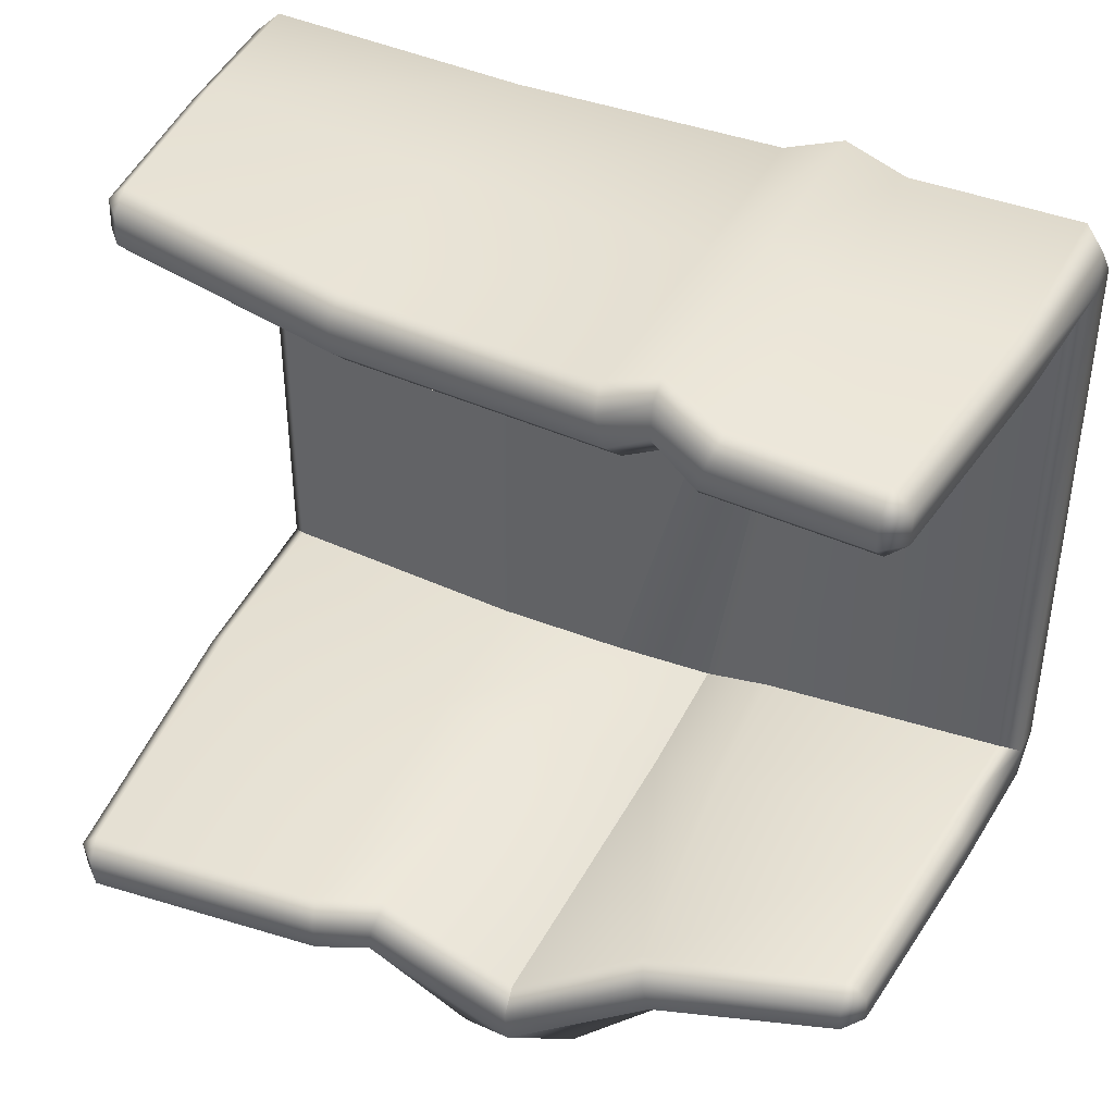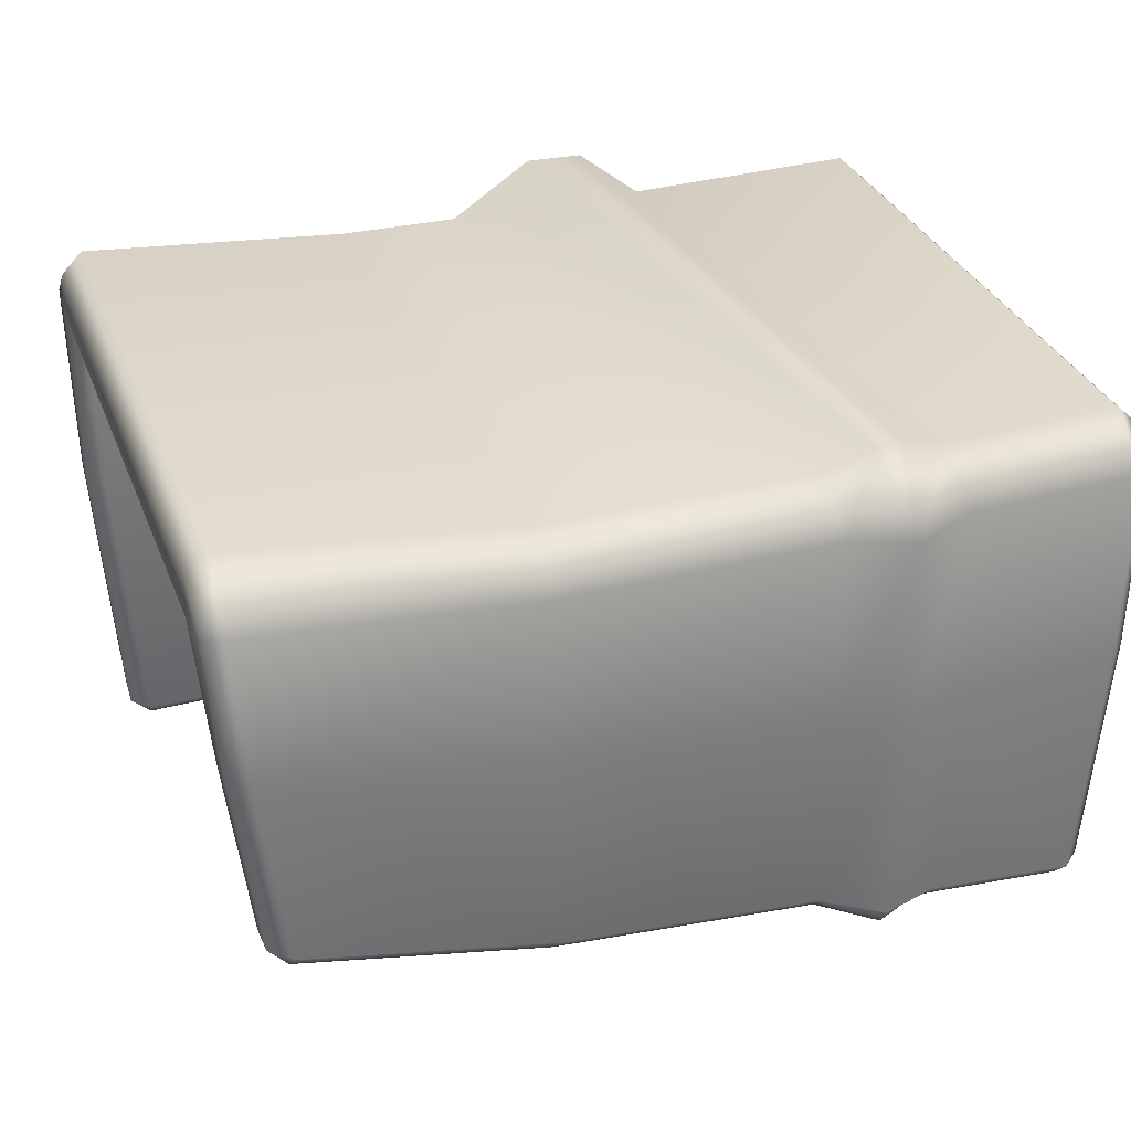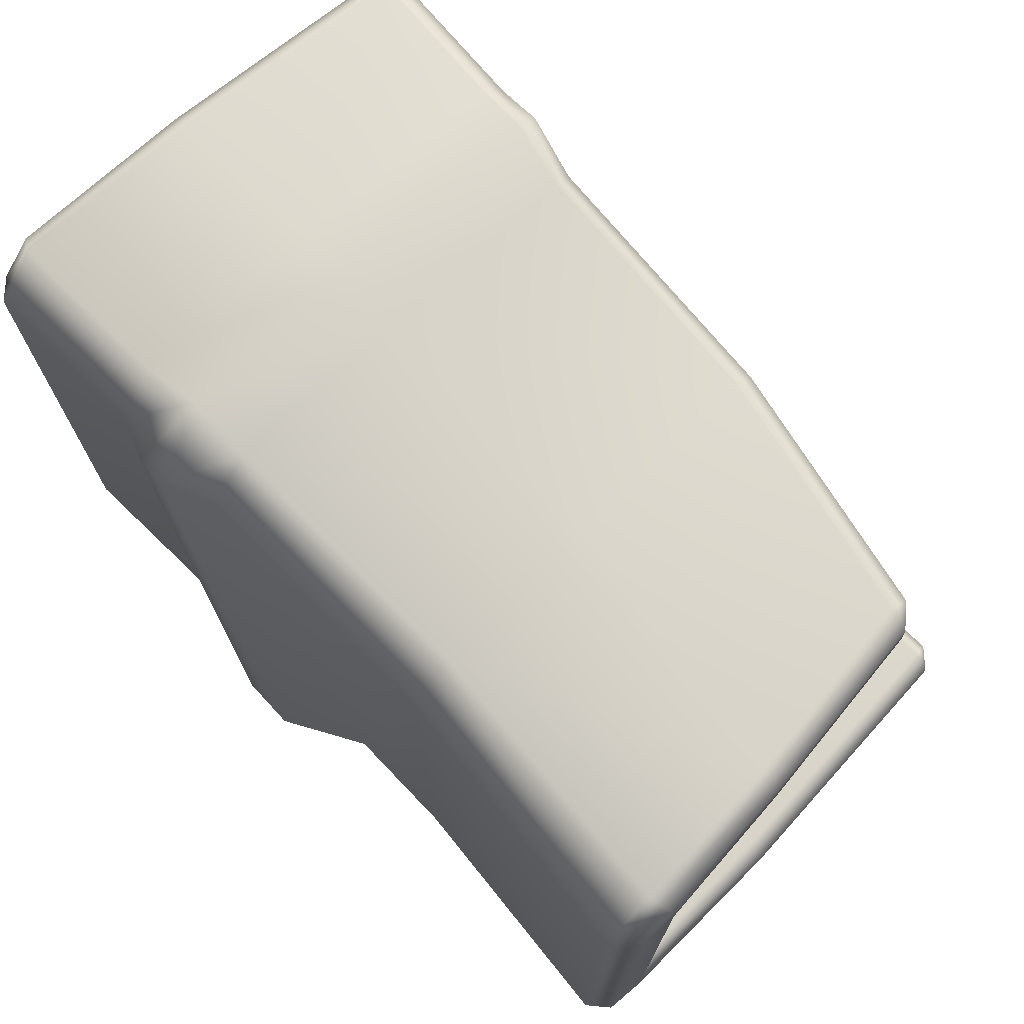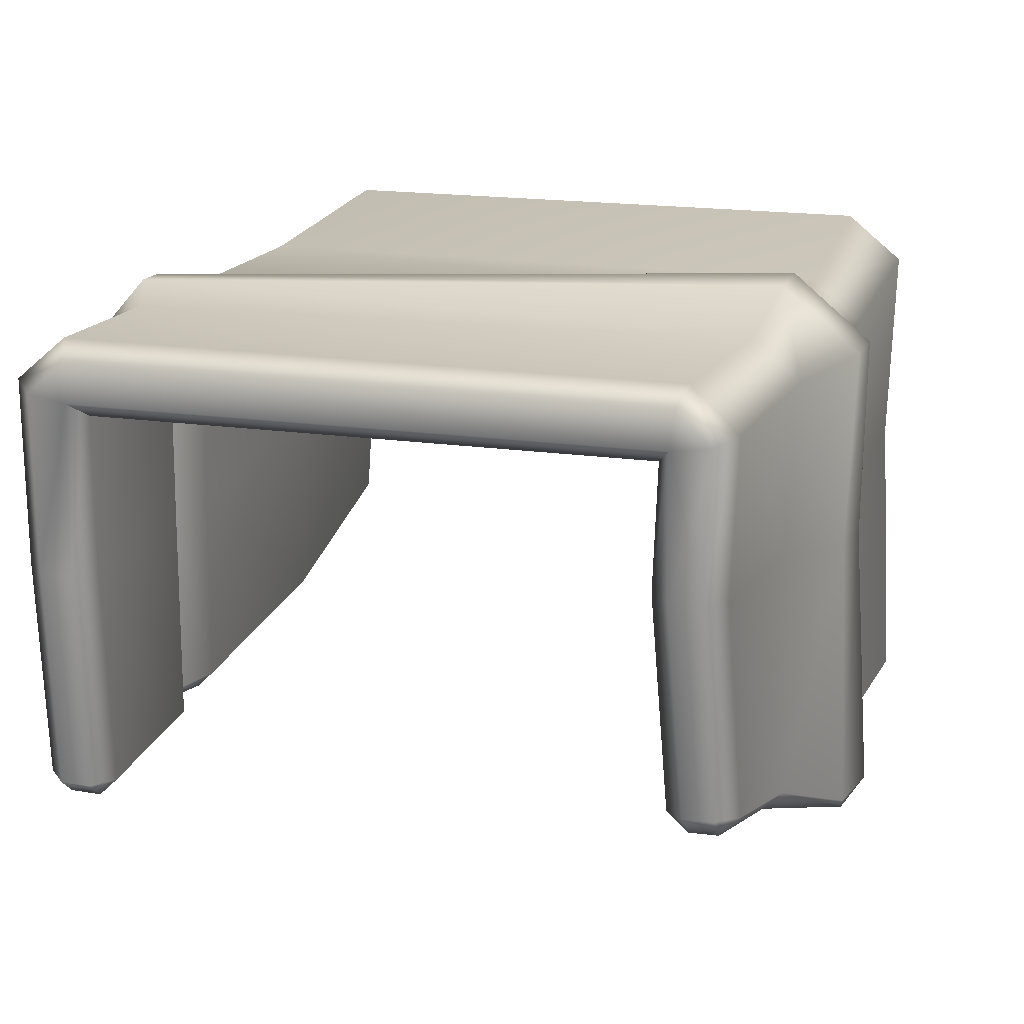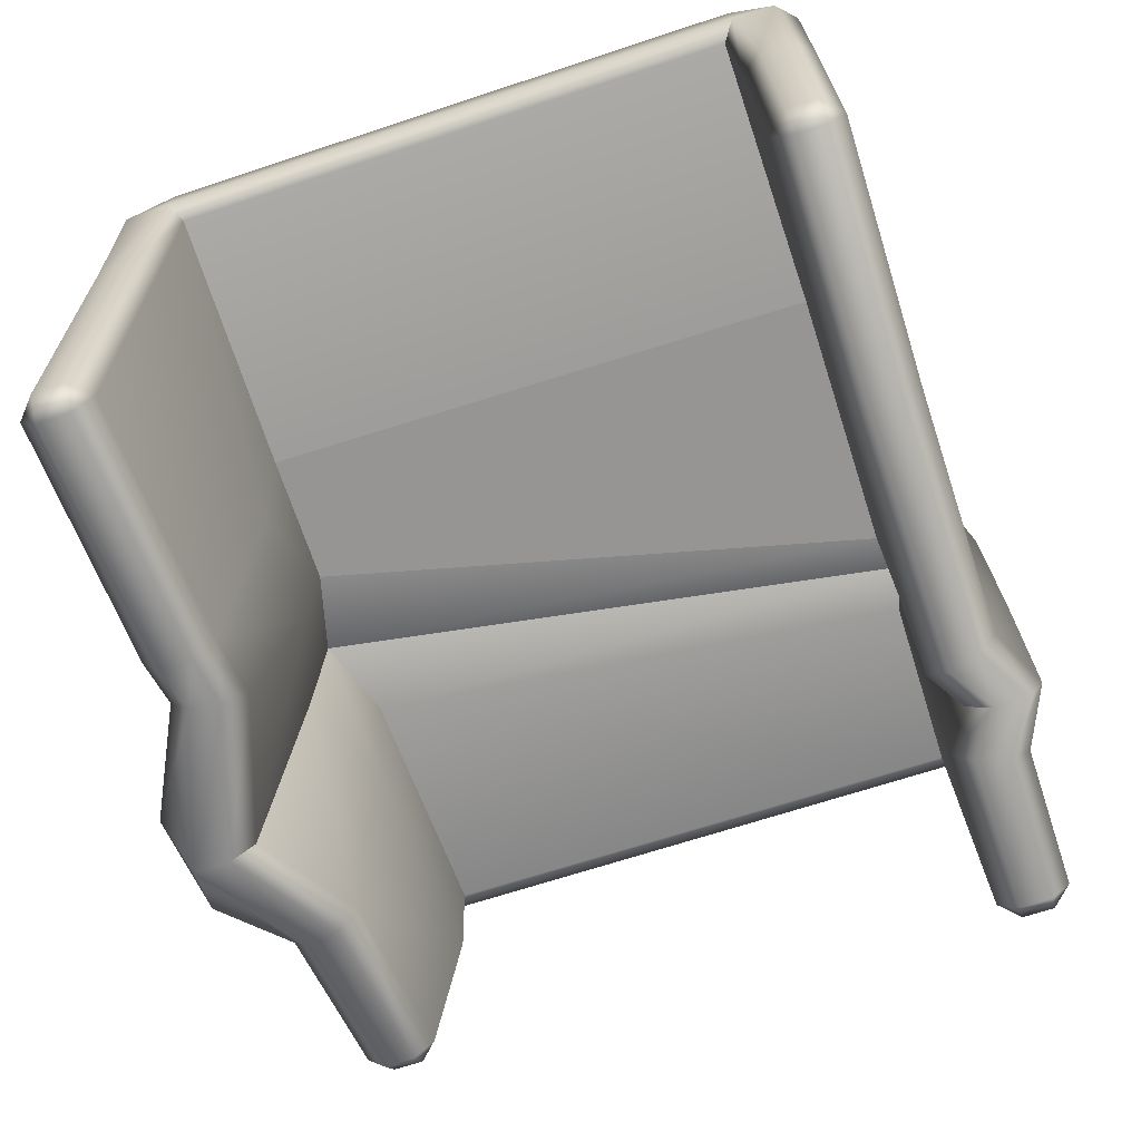
<metadata>
{"format":"obj","ext":"obj","renderer":"f3d","projection":"perspective","resolution":1024,"background":"white","views":[{"elev":41.6,"azim":25.4,"up":"+Z"},{"elev":31.3,"azim":-18.7,"up":"+Y"},{"elev":73.7,"azim":-133.5,"up":"+Z"},{"elev":17.7,"azim":107.0,"up":"+Y"},{"elev":-68.5,"azim":-71.7,"up":"+Y"}]}
</metadata>
<code>
g m_dlc2_towel_03
v -0.2889 0.4337 0.7789
v -0.2885 0.5243 0.6722
v -0.2885 0.5243 -0.629
v -0.2887 0.4326 -0.7332
v -0.2886 0.02824 -0.7154
v -0.2894 0.09161 0.7795
v 0.5059 0.4585 0.7736
v 0.2616 0.4456 0.7785
v 0.501 0.5456 0.6672
v 0.2546 0.5319 0.6726
v 0.3732 0.5365 -0.6161
v -0.04306 0.5259 -0.6251
v 0.3577 0.4492 -0.7158
v -0.05661 0.4377 -0.7282
v 0.5046 0.06362 0.7761
v 0.2606 0.07238 0.7789
v 0.3833 0.08612 -0.6981
v -0.09352 0.04687 -0.7101
v -0.2881 0.3683 0.6229
v -0.3031 0.3699 -0.5766
v -0.2897 0.09159 0.6266
v -0.2927 0.02714 -0.5624
v -0.06522 0.04481 -0.557
v 0.1707 0.1459 -0.6489
v 0.3441 0.08244 -0.5474
v 0.4651 0.3901 0.6192
v 0.3283 0.3874 -0.5627
v 0.4605 0.06303 0.6247
v 0.2833 0.3833 0.6183
v -0.02117 0.3702 -0.5773
v 0.2999 0.07132 0.6269
v 0.3748 0.4071 0.6517
v 0.3818 0.06675 0.6772
v 0.1705 0.4348 -0.6351
v -0.8472 0.5695 0.6594
v -0.8921 0.5318 0.644
v -0.8478 0.4685 0.7789
v -0.8909 0.4519 0.7398
v -0.8478 0.4674 -0.743
v -0.8917 0.4511 -0.7023
v -0.8472 0.5694 -0.6173
v -0.8923 0.5316 -0.6019
v -0.8258 0.1632 0.7849
v -0.8684 0.1583 0.7435
v -0.8412 0.03636 -0.7314
v -0.8847 0.036 -0.6904
v -0.278 -0.5472 -0.7455
v -0.2703 -0.591 -0.7056
v -0.8353 -0.581 -0.73
v -0.7915 -0.5755 -0.7697
v -0.7904 -0.6201 -0.7306
v -0.7824 -0.2584 0.7522
v -0.7795 -0.2161 0.7939
v -0.822 -0.2155 0.7522
v -0.2693 -0.3211 0.7817
v -0.2751 -0.3633 0.7397
v 0.8528 0.468 0.7666
v 0.8946 0.4497 0.7253
v 0.8522 0.558 0.6609
v 0.8956 0.5181 0.6455
v 0.8522 0.5593 -0.5981
v 0.8955 0.5198 -0.5813
v 0.8527 0.4694 -0.695
v 0.8937 0.4534 -0.6528
v 0.834 -0.4123 0.739
v 0.7922 -0.4079 0.7806
v 0.7887 -0.4506 0.7399
v 0.4942 -0.3892 0.7813
v 0.4805 -0.4322 0.7395
v 0.8416 0.07496 0.7717
v 0.8832 0.07189 0.7289
v 0.8376 0.1414 -0.68
v 0.8784 0.145 -0.6357
v -0.1703 -0.506 -0.7383
v -0.1664 -0.5515 -0.6973
v 0.7925 -0.359 -0.6644
v 0.79 -0.3156 -0.7052
v 0.8298 -0.3146 -0.6609
v 0.2507 -0.3563 0.7813
v 0.2606 -0.3993 0.7393
v 0.43 -0.4188 -0.7222
v 0.4243 -0.4632 -0.6816
v 0.3708 -0.3701 0.8408
v 0.371 -0.4134 0.8111
v 0.2468 0.07232 -0.8005
v 0.1078 0.06121 -0.8111
v 0.044 -0.5316 -0.8408
v 0.2708 -0.4925 -0.8269
v 0.1553 -0.5605 -0.8072
v 0.3842 0.4473 0.8272
v 0.3849 0.06838 0.837
v 0.342 0.5798 0.7016
v 0.41 0.5826 0.7002
v 0.1358 0.6242 -0.657
v 0.255 0.6225 -0.6555
v 0.1093 0.4834 -0.8159
v 0.2278 0.4833 -0.8118
v -0.856 0.4099 0.6189
v -0.8958 0.4446 0.6485
v -0.8577 0.4106 -0.5788
v -0.8969 0.4451 -0.6086
v -0.87 0.1569 0.6776
v -0.8287 0.1607 0.6344
v -0.8458 0.03454 -0.5807
v -0.8867 0.03514 -0.6243
v -0.8377 -0.5848 -0.6648
v -0.7929 -0.6242 -0.6653
v -0.7975 -0.5849 -0.6209
v -0.2826 -0.5562 -0.5956
v -0.2729 -0.5952 -0.6401
v -0.7838 -0.2595 0.6886
v -0.8234 -0.2168 0.6886
v -0.7832 -0.2192 0.6449
v -0.2752 -0.3638 0.6738
v -0.2698 -0.3224 0.6312
v 0.1494 -0.526 -0.6849
v 0.1515 -0.5666 -0.7345
v -0.1568 -0.5549 -0.6331
v -0.1462 -0.5138 -0.5876
v 0.392 -0.4266 -0.5743
v 0.408 -0.4663 -0.6168
v 0.8554 0.4036 0.6134
v 0.8969 0.4362 0.6419
v 0.8516 0.4082 -0.5431
v 0.8956 0.4418 -0.5714
v 0.8336 -0.4128 0.6734
v 0.7884 -0.4519 0.6737
v 0.7914 -0.4107 0.6314
v 0.4508 -0.3906 0.6319
v 0.4613 -0.4322 0.6733
v 0.8823 0.07135 0.663
v 0.8397 0.07393 0.6211
v 0.8758 0.145 -0.57
v 0.8316 0.1412 -0.5294
v 0.79 -0.3619 -0.601
v 0.8277 -0.3178 -0.5976
v 0.785 -0.3231 -0.5565
v 0.279 -0.3999 0.6742
v 0.2924 -0.3579 0.6315
v 0.3709 -0.3746 0.6841
v 0.3692 -0.4157 0.7363
v -0.3031 0.3699 -0.5766
v -0.02117 0.3702 -0.5773
v 0.2833 0.3833 0.6183
v -0.2881 0.3683 0.6229
v 0.3748 0.4071 0.6517
v 0.3818 0.06675 0.6772
v 0.2833 0.3833 0.6183
v 0.3748 0.4071 0.6517
v -0.02117 0.3702 -0.5773
v 0.3748 0.4071 0.6517
v 0.4651 0.3901 0.6192
v 0.1705 0.4348 -0.6351
v 0.1705 0.4348 -0.6351
v 0.1705 0.4348 -0.6351
v 0.3283 0.3874 -0.5627
v 0.1707 0.1459 -0.6489
v -0.05661 0.4377 -0.7282
v -0.2887 0.4326 -0.7332
v -0.2889 0.4337 0.7789
v 0.2616 0.4456 0.7785
v -0.8478 0.4685 0.7789
v -0.8909 0.4519 0.7398
v -0.8917 0.4511 -0.7023
v -0.8478 0.4674 -0.743
v -0.7915 -0.5755 -0.7697
v -0.7904 -0.6201 -0.7306
v -0.7795 -0.2161 0.7939
v -0.7824 -0.2584 0.7522
v 0.8522 0.558 0.6609
v 0.8956 0.5181 0.6455
v 0.8527 0.4694 -0.695
v 0.8937 0.4534 -0.6528
v 0.7887 -0.4506 0.7399
v 0.7922 -0.4079 0.7806
v 0.79 -0.3156 -0.7052
v 0.7925 -0.359 -0.6644
v 0.044 -0.5316 -0.8408
v 0.2708 -0.4925 -0.8269
v 0.1093 0.4834 -0.8159
v 0.2278 0.4833 -0.8118
v -0.8958 0.4446 0.6485
v -0.856 0.4099 0.6189
v -0.8577 0.4106 -0.5788
v -0.8969 0.4451 -0.6086
v -0.7975 -0.5849 -0.6209
v -0.7929 -0.6242 -0.6653
v -0.7838 -0.2595 0.6886
v -0.7832 -0.2192 0.6449
v 0.1494 -0.526 -0.6849
v 0.79 -0.3619 -0.601
v 0.8969 0.4362 0.6419
v 0.8554 0.4036 0.6134
v 0.8956 0.4418 -0.5714
v 0.8516 0.4082 -0.5431
v 0.7914 -0.4107 0.6314
v 0.7884 -0.4519 0.6737
v 0.785 -0.3231 -0.5565
v 0.3709 -0.3746 0.6841
v -0.8287 0.1607 0.6344
v -0.856 0.4099 0.6189
v -0.8577 0.4106 -0.5788
v -0.8458 0.03454 -0.5807
v -0.856 0.4099 0.6189
v -0.2881 0.3683 0.6229
v -0.3031 0.3699 -0.5766
v -0.8577 0.4106 -0.5788
v -0.2826 -0.5562 -0.5956
v -0.7975 -0.5849 -0.6209
v -0.2698 -0.3224 0.6312
v -0.7832 -0.2192 0.6449
v 0.1494 -0.526 -0.6849
v -0.1462 -0.5138 -0.5876
v 0.392 -0.4266 -0.5743
v 0.1494 -0.526 -0.6849
v 0.4508 -0.3906 0.6319
v 0.7914 -0.4107 0.6314
v 0.8397 0.07393 0.6211
v 0.8554 0.4036 0.6134
v 0.8554 0.4036 0.6134
v 0.8516 0.4082 -0.5431
v 0.8516 0.4082 -0.5431
v 0.8316 0.1412 -0.5294
v 0.785 -0.3231 -0.5565
v 0.2924 -0.3579 0.6315
v 0.3709 -0.3746 0.6841
v 0.3709 -0.3746 0.6841
v -0.8478 0.4685 0.7789
v -0.8472 0.5695 0.6594
v -0.8472 0.5694 -0.6173
v -0.8478 0.4674 -0.743
v -0.8258 0.1632 0.7849
v -0.8478 0.4685 0.7789
v -0.8478 0.4674 -0.743
v -0.8412 0.03636 -0.7314
v -0.7915 -0.5755 -0.7697
v -0.278 -0.5472 -0.7455
v -0.2693 -0.3211 0.7817
v -0.7795 -0.2161 0.7939
v -0.1703 -0.506 -0.7383
v 0.43 -0.4188 -0.7222
v 0.8522 0.558 0.6609
v 0.8528 0.468 0.7666
v 0.8527 0.4694 -0.695
v 0.8522 0.5593 -0.5981
v 0.8416 0.07496 0.7717
v 0.7922 -0.4079 0.7806
v 0.4942 -0.3892 0.7813
v 0.5059 0.4585 0.7736
v 0.8528 0.468 0.7666
v 0.8376 0.1414 -0.68
v 0.8527 0.4694 -0.695
v 0.3577 0.4492 -0.7158
v 0.79 -0.3156 -0.7052
v 0.2507 -0.3563 0.7813
v 0.3842 0.4473 0.8272
v 0.3708 -0.3701 0.8408
v 0.044 -0.5316 -0.8408
v 0.1553 -0.5605 -0.8072
v 0.2708 -0.4925 -0.8269
g m_dlc2_towel_03_0
f 19 20 30
f 29 19 30
f 143 142 22
f 23 143 22
f 23 24 143
f 24 154 143
f 22 142 202
f 203 22 202
f 208 22 203
f 22 208 23
f 209 208 203
f 212 24 23
f 213 212 23
f 208 213 23
f 144 31 21
f 145 144 21
f 31 144 146
f 147 31 146
f 145 21 200
f 201 145 200
f 200 21 210
f 21 31 210
f 211 200 210
f 31 225 210
f 225 31 147
f 227 225 147
f 33 32 26
f 28 33 26
f 218 28 26
f 218 217 28
f 217 216 28
f 219 218 26
f 226 33 28
f 216 226 28
f 34 149 148
f 150 34 148
f 27 152 151
f 153 27 151
f 220 152 27
f 221 220 27
f 25 156 155
f 157 25 155
f 214 25 157
f 215 214 157
f 222 156 25
f 223 222 25
f 223 25 214
f 224 223 214
f 8 10 2
f 1 8 2
f 2 10 12
f 3 2 12
f 3 12 4
f 12 14 4
f 2 229 1
f 2 3 229
f 229 228 1
f 4 231 3
f 231 230 3
f 3 230 229
f 92 10 8
f 90 92 8
f 93 92 90
f 93 95 92
f 95 94 92
f 94 12 10
f 92 94 10
f 95 181 94
f 181 180 94
f 180 14 12
f 94 180 12
f 9 93 90
f 7 9 90
f 7 243 9
f 243 242 9
f 9 242 11
f 11 95 93
f 9 11 93
f 242 245 11
f 11 245 13
f 13 181 95
f 11 13 95
f 245 244 13
f 158 18 5
f 159 158 5
f 159 5 234
f 5 235 234
f 5 237 235
f 237 5 18
f 237 236 235
f 240 237 18
f 178 240 18
f 86 178 18
f 86 18 158
f 179 178 86
f 85 179 86
f 86 96 85
f 96 86 158
f 96 97 85
f 241 179 85
f 17 241 85
f 17 85 97
f 17 251 241
f 252 251 17
f 253 252 17
f 253 17 97
f 251 254 241
f 161 160 6
f 16 161 6
f 6 160 232
f 160 233 232
f 6 232 238
f 16 6 238
f 232 239 238
f 255 16 238
f 161 16 256
f 16 91 256
f 16 255 91
f 256 91 249
f 91 15 249
f 15 246 249
f 247 246 15
f 248 247 15
f 246 250 249
f 257 248 15
f 91 257 15
f 255 257 91
f 38 37 35
f 36 38 35
f 35 41 36
f 41 42 36
f 42 41 39
f 40 42 39
f 99 38 36
f 99 36 42
f 101 42 40
f 101 99 42
f 99 101 98
f 101 100 98
f 44 43 162
f 163 44 162
f 44 54 43
f 54 53 43
f 102 44 163
f 182 102 163
f 103 102 182
f 183 103 182
f 103 113 102
f 113 112 102
f 112 54 44
f 102 112 44
f 54 112 52
f 53 54 52
f 112 111 52
f 112 113 111
f 45 46 164
f 165 45 164
f 45 50 46
f 50 49 46
f 185 164 46
f 105 185 46
f 105 46 49
f 185 105 184
f 105 104 184
f 105 106 104
f 106 105 49
f 107 106 49
f 167 107 49
f 50 167 49
f 106 108 104
f 107 108 106
f 51 166 47
f 48 51 47
f 47 74 48
f 74 75 48
f 74 87 75
f 87 89 75
f 187 51 48
f 110 187 48
f 110 48 75
f 187 110 186
f 110 109 186
f 110 118 109
f 118 75 89
f 118 110 75
f 118 119 109
f 119 118 117
f 117 118 89
f 190 119 117
f 117 89 82
f 82 89 81
f 82 81 176
f 177 82 176
f 89 88 81
f 121 117 82
f 121 82 177
f 117 121 116
f 121 120 116
f 121 191 120
f 191 121 177
f 191 137 120
f 56 55 168
f 169 56 168
f 56 80 55
f 80 79 55
f 80 84 79
f 84 83 79
f 83 84 69
f 68 83 69
f 68 69 174
f 175 68 174
f 114 56 169
f 188 114 169
f 115 114 188
f 189 115 188
f 115 139 114
f 139 138 114
f 138 80 56
f 114 138 56
f 139 199 138
f 199 141 138
f 141 84 80
f 138 141 80
f 197 174 69
f 130 197 69
f 130 69 84
f 141 130 84
f 197 130 196
f 130 129 196
f 130 141 129
f 141 140 129
f 60 59 57
f 58 60 57
f 57 70 58
f 70 71 58
f 71 70 66
f 65 71 66
f 123 60 58
f 123 58 71
f 131 71 65
f 131 123 71
f 123 131 122
f 131 132 122
f 132 131 126
f 126 131 65
f 127 126 65
f 67 127 65
f 66 67 65
f 128 132 126
f 127 128 126
f 62 61 170
f 171 62 170
f 62 64 61
f 64 63 61
f 125 64 62
f 125 62 171
f 192 125 171
f 124 125 192
f 193 124 192
f 73 72 172
f 173 73 172
f 73 78 72
f 78 77 72
f 133 73 173
f 194 133 173
f 134 133 194
f 195 134 194
f 134 198 133
f 198 136 133
f 136 78 73
f 133 136 73
f 78 136 76
f 77 78 76
f 136 135 76
f 136 198 135
f 206 205 204
f 207 206 204
f 260 259 258

</code>
